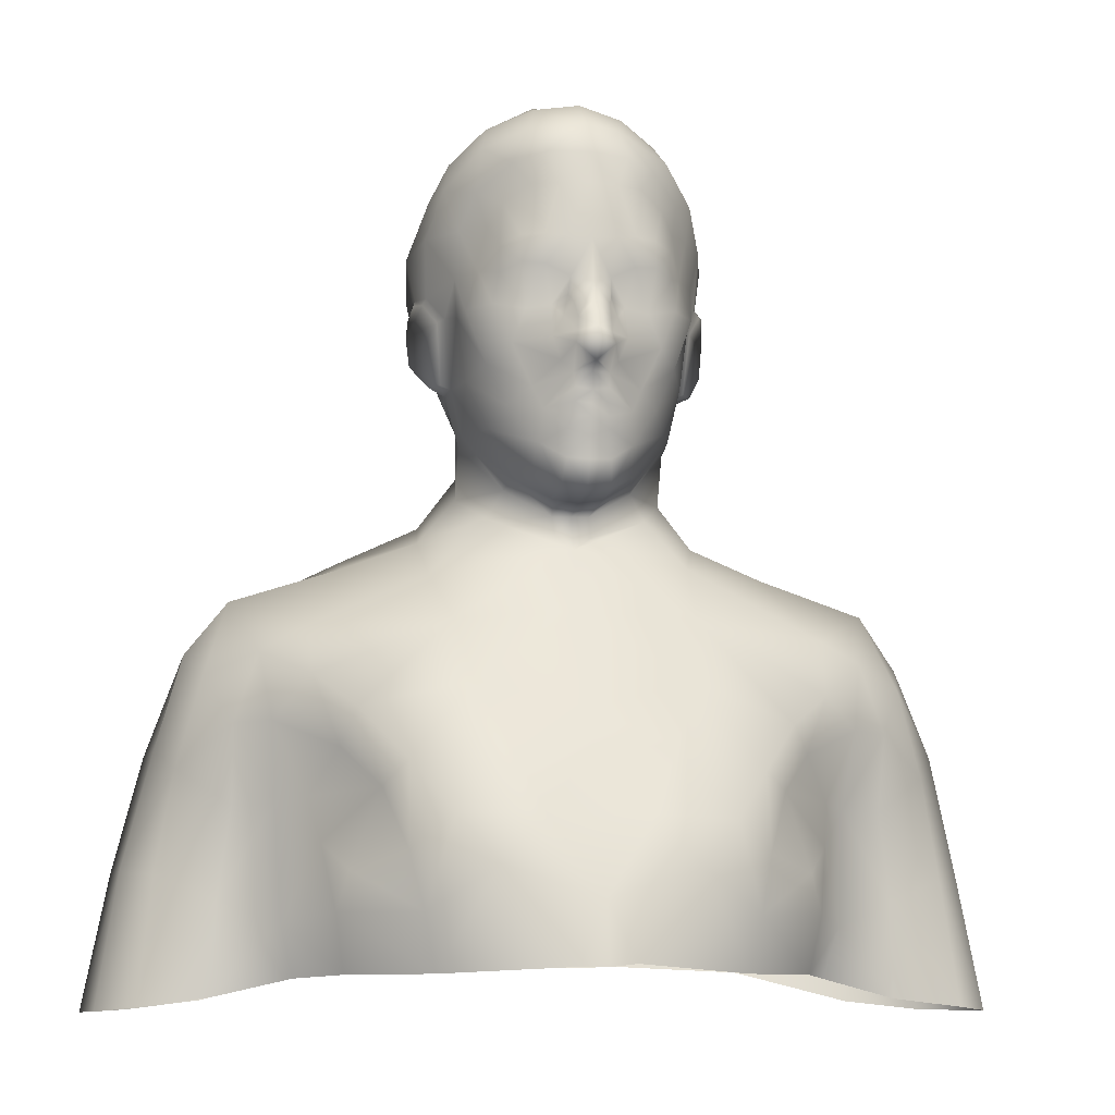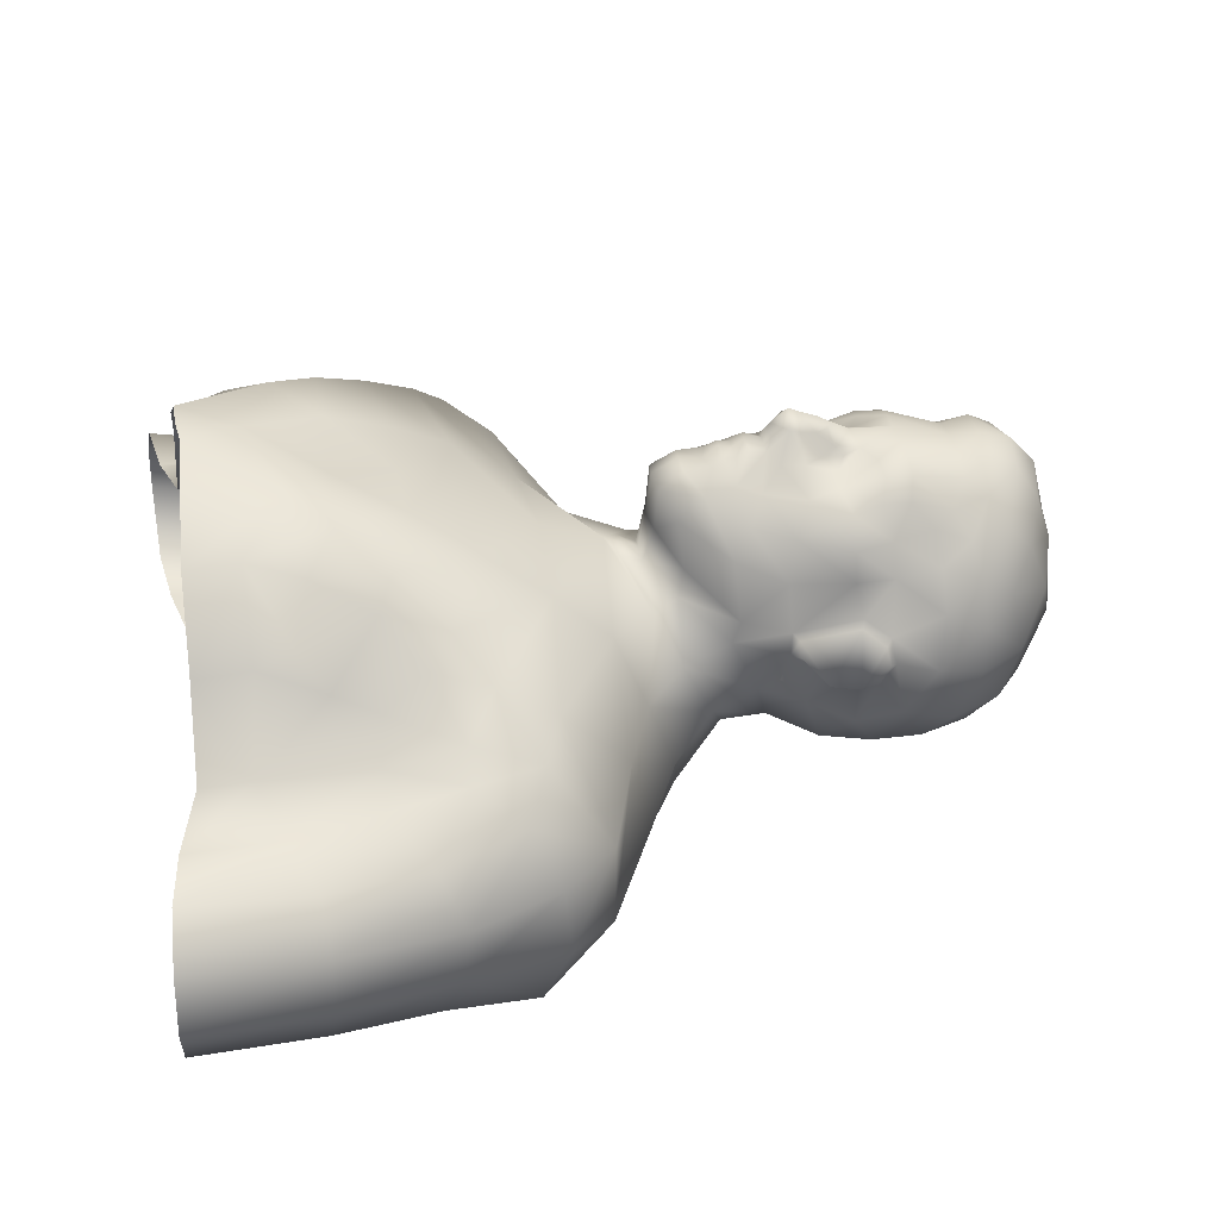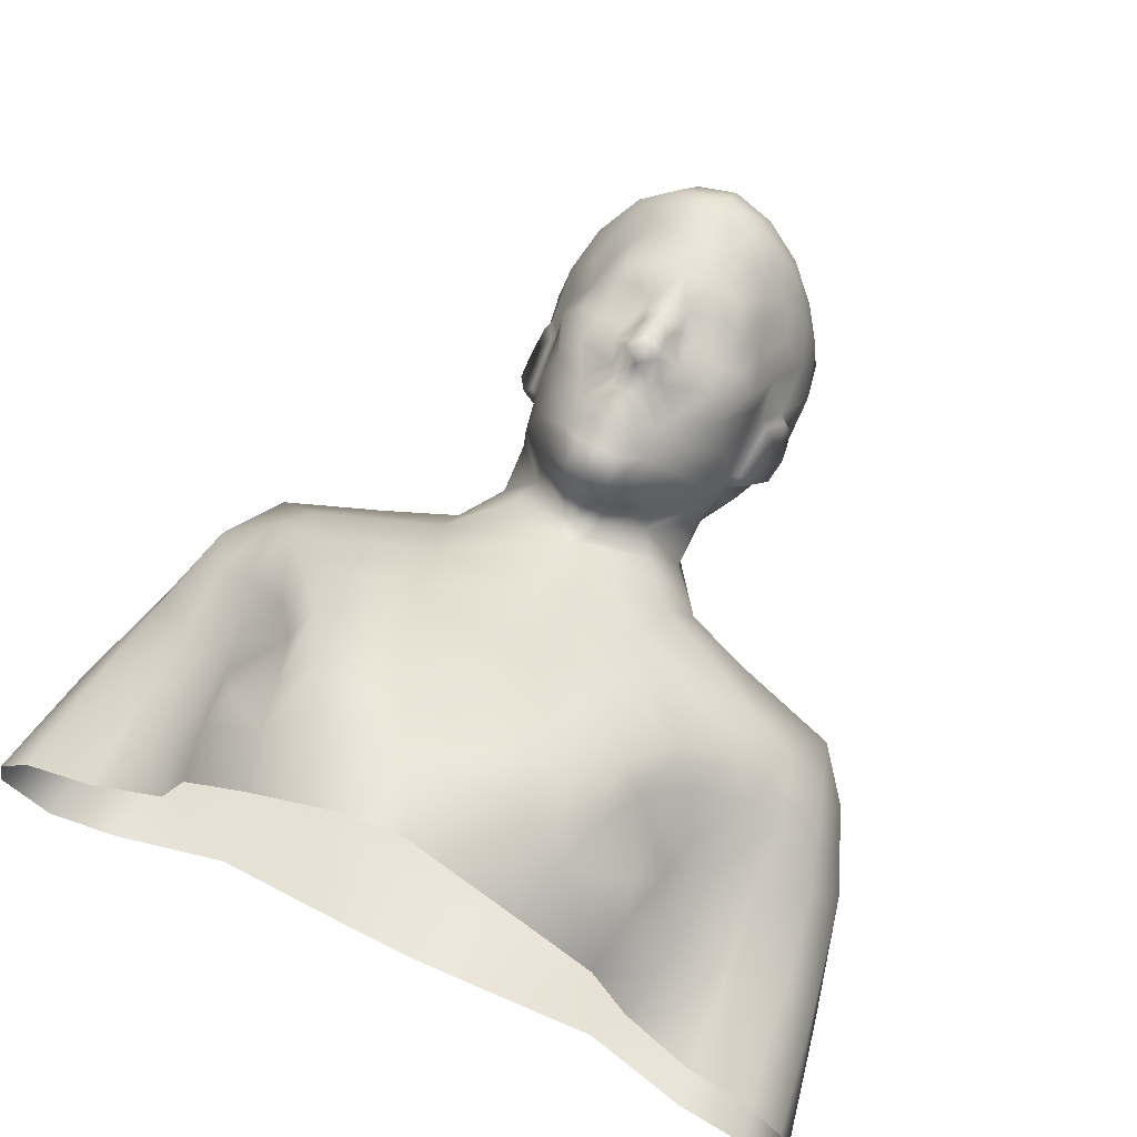
<metadata>
{"format":"obj","ext":"obj","renderer":"f3d","projection":"perspective","resolution":1024,"background":"white","views":[{"elev":-9.2,"azim":-10.5,"up":"+Y"},{"elev":33.8,"azim":80.5,"up":"+Z"},{"elev":66.8,"azim":25.5,"up":"+Z"}]}
</metadata>
<code>
v  -0 0.4308 0.1579
v  0.0002 0.472 0.151
v  -0.0641 0.4927 0.1456
v  -0.0188 0.431 0.1591
v  -0.035 0.5257 0.133
v  -0.0901 0.5238 0.1322
v  -0.0993 0.427 0.1099
v  -0.107 0.4645 0.1187
v  -0.1156 0.5029 0.1065
v  -0.054 0.5694 0.1108
v  -0.0005 0.5678 0.1096
v  -0.0719 0.6117 0.0829
v  0 0.5935 0.0975
v  -0.1166 0.5585 0.1122
v  -0.1464 0.593 0.0866
v  -0.1303 0.5431 0.0844
v  -0.154 0.57 0.0568
v  -0.1569 0.4653 0.0714
v  -0.1509 0.4266 0.0642
v  -0.1494 0.4913 0.0782
v  0 0.6608 0.0585
v  -0.08 0.6558 0.048
v  0 0.7035 0.0439
v  -0.092 0.6901 0.0095
v  -0.1727 0.6164 0.061
v  -0.1743 0.6513 0.0303
v  -0.0115 0.7143 0.0378
v  -0.0541 0.7283 0.0136
v  -0.1953 0.5891 0.0284
v  -0.2034 0.6355 0.0135
v  -0.1916 0.5363 0.0135
v  -0.1728 0.5394 0.0409
v  -0.1653 0.5096 0.0537
v  -0.1773 0.4245 0.0026
v  -0.1864 0.4593 0.0109
v  -0.227 0.4749 -0.0033
v  -0.2188 0.5357 0.0032
v  -0.2293 0.4125 -0.0061
v  -0.2195 0.5883 0.0157
v  -0.2384 0.6212 -0.0067
v  -0.2495 0.6397 -0.049
v  -0.2207 0.6753 -0.0417
v  -0.1471 0.6981 -0.0329
v  -0.0948 0.7172 -0.0294
v  -0.2548 0.5606 -0.0177
v  -0.2673 0.4915 -0.0165
v  -0.2764 0.4061 -0.0057
v  -0.2678 0.5753 -0.0543
v  -0.2183 0.6751 -0.1027
v  -0.2484 0.6433 -0.098
v  -0.2734 0.5735 -0.0936
v  -0.2883 0.4944 -0.0482
v  -0.3028 0.4032 -0.0352
v  -0.3118 0.4027 -0.0739
v  -0.2936 0.4944 -0.0857
v  -0.1402 0.713 -0.0951
v  -0.0877 0.7365 -0.0845
v  -0.0704 0.7454 -0.0182
v  -0.0645 0.7677 -0.0608
v  -0.2812 0.404 -0.1184
v  -0.2719 0.4916 -0.1246
v  -0.251 0.5629 -0.133
v  -0.2309 0.627 -0.1486
v  -0.1801 0.6645 -0.1361
v  -0.1141 0.7096 -0.1317
v  -0.0556 0.7431 -0.1213
v  -0.2305 0.4103 -0.1215
v  -0.226 0.486 -0.1366
v  -0.2059 0.5427 -0.1528
v  -0.1945 0.6016 -0.1648
v  -0.1538 0.4897 -0.1543
v  -0.1556 0.5358 -0.1677
v  -0.1504 0.4295 -0.1304
v  -0.1325 0.6434 -0.1632
v  -0.0681 0.6926 -0.1598
v  -0.0443 0.6579 -0.1751
v  -0.0727 0.6053 -0.1813
v  -0.1362 0.5827 -0.1746
v  -0.0752 0.5507 -0.1867
v  -0.0762 0.4929 -0.1788
v  -0.0744 0.4332 -0.1644
v  0 0.4915 -0.1814
v  -0 0.5457 -0.1887
v  -0.0422 0.7773 -0.0848
v  0 0.7827 -0.0958
v  -0.0123 0.7277 0.0306
v  -0.0434 0.7466 0.0189
v  -0.0702 0.7782 -0.0033
v  -0.067 0.7972 -0.0447
v  -0.0487 0.8078 -0.0764
v  -0.0167 0.7348 0.057
v  -0.0407 0.7507 0.0395
v  -0.0706 0.7835 0.0132
v  -0.0773 0.8169 0.0054
v  -0.0792 0.8156 -0.0108
v  -0.0762 0.8108 -0.0314
v  -0.0803 0.8281 -0.0474
v  -0.0839 0.837 -0.0252
v  -0.1019 0.8381 -0.0232
v  -0.0906 0.8202 -0.006
v  -0.084 0.8206 0.003
v  -0.1041 0.8585 -0.0262
v  -0.0932 0.8599 -0.0301
v  -0.1031 0.8711 -0.023
v  -0.0973 0.8723 -0.0276
v  -0.101 0.8784 -0.012
v  -0.0994 0.8824 -0.0138
v  -0.0942 0.8797 0.005
v  -0.0964 0.8759 0.0006
v  -0.0875 0.8616 0.0099
v  -0.0832 0.8634 0.016
v  0 0.7356 0.0904
v  -0.0168 0.7376 0.0868
v  -0.034 0.748 0.0714
v  -0.0587 0.7808 0.0526
v  -0.0729 0.8145 0.041
v  -0.0788 0.8578 0.0411
v  -0.0805 0.8839 0.0425
v  0 0.7537 0.1001
v  -0.0146 0.7548 0.0975
v  -0.0309 0.7659 0.0871
v  -0.0501 0.7936 0.0715
v  -0.0631 0.8216 0.068
v  -0.0761 0.8573 0.0636
v  -0.0677 0.8845 0.0632
v  -0.0782 0.9154 0.047
v  -0.0629 0.9137 0.0668
v  -0.0692 0.9389 0.0603
v  -0.0537 0.9281 0.0751
v  -0.0483 0.9534 0.0837
v  -0.0368 0.9382 0.0888
v  -0.0575 0.878 0.0866
v  -0.0611 0.8583 0.082
v  -0.0445 0.8828 0.0984
v  -0.0495 0.831 0.0896
v  -0.0143 0.7738 0.0986
v  -0.0294 0.7873 0.0931
v  -0.0122 0.7816 0.104
v  0 0.7892 0.1052
v  -0.0107 0.7908 0.1039
v  -0.0108 0.7989 0.109
v  -0.0119 0.8095 0.1054
v  -0.0363 0.8027 0.0891
v  -0.019 0.8184 0.0993
v  -0.0251 0.8338 0.1013
v  -0.0111 0.8336 0.1177
v  0 0.8461 0.1232
v  -0.0108 0.8433 0.1165
v  -0.0408 0.8535 0.0912
v  -0.0178 0.8468 0.1029
v  0 0.8355 0.1269
v  -0.0246 0.856 0.0941
v  -0.0296 0.8809 0.1033
v  -0.0134 0.8732 0.1042
v  -0.0145 0.8618 0.0997
v  -0.0119 0.8554 0.1069
v  -0.0062 0.852 0.117
v  -0.013 0.8251 0.1212
v  -0.0064 0.8144 0.1106
v  0 0.8682 0.1116
v  -0.0002 0.8979 0.1104
v  -0.0176 0.8989 0.1089
v  -0.0305 0.9007 0.105
v  -0.0443 0.9011 0.0978
v  -0.0572 0.8972 0.0857
v  -0.0194 0.9375 0.0978
v  -0.0008 0.9588 0.0997
v  -0.0275 0.9583 0.0983
v  -0.0972 0.9163 0.0202
v  -0.0876 0.9452 0.0393
v  -0.066 0.9678 0.0647
v  -0.0375 0.9768 0.0851
v  -0.0015 0.9804 0.0931
v  -0.0923 0.8583 -0.0599
v  -0.0614 0.8462 -0.0916
v  -0.1005 0.8892 -0.0524
v  -0.1053 0.9118 -0.0195
v  -0.0772 0.8771 -0.0887
v  -0.0473 0.8785 -0.1101
v  -0.0405 0.9066 -0.1138
v  -0.0717 0.9124 -0.0937
v  -0.086 0.9281 -0.0665
v  -0.0935 0.9435 -0.0284
v  -0.093 0.947 0.0034
v  -0.0817 0.9693 0.0203
v  -0.0603 0.988 0.0433
v  -0.0307 0.9966 0.0653
v  -0.0017 0.9988 0.0732
v  -0.0019 1.009 0.0328
v  -0.0265 1.009 0.0312
v  -0.0011 1.013 -0.0229
v  -0.0384 1.003 -0.0289
v  -0.0014 0.9966 -0.073
v  -0.0347 0.9895 -0.0715
v  -0.0319 0.9481 -0.1049
v  -0.0568 0.9465 -0.0911
v  -0.0704 0.9651 -0.067
v  -0.0756 0.9779 -0.0259
v  -0.0553 0.9987 0.0079
v  0.0636 0.4918 0.1417
v  0.0179 0.4329 0.1558
v  0.0353 0.5248 0.1313
v  0.0889 0.5221 0.1274
v  0.0992 0.4272 0.1098
v  0.1064 0.4641 0.1166
v  0.1155 0.5026 0.1064
v  -0 0.524 0.1256
v  0.0538 0.5692 0.1105
v  0.0723 0.6132 0.0859
v  0.1132 0.5549 0.1046
v  0.1402 0.5877 0.0754
v  0.1307 0.5433 0.0852
v  0.1537 0.5698 0.0563
v  0.1574 0.4653 0.0717
v  0.1507 0.4268 0.0641
v  0.1492 0.4913 0.078
v  0.0803 0.658 0.0535
v  0.0827 0.6969 0.0187
v  0.1691 0.6094 0.0499
v  0.1725 0.6488 0.0265
v  0.0124 0.7128 0.0375
v  0.054 0.729 0.0139
v  0.1953 0.5892 0.0284
v  0.2031 0.6356 0.0134
v  0.1897 0.5369 0.0123
v  0.1705 0.5398 0.0397
v  0.1653 0.5097 0.0539
v  0.177 0.4247 0.0026
v  0.1867 0.4593 0.0109
v  0.2275 0.4751 -0.0042
v  0.2187 0.5361 0.002
v  0.2287 0.4115 -0.0054
v  0.2194 0.5883 0.0153
v  0.2367 0.6205 -0.008
v  0.2479 0.6388 -0.0494
v  0.2207 0.6755 -0.0416
v  0.1472 0.6981 -0.033
v  0.096 0.718 -0.0289
v  0.2553 0.5608 -0.0171
v  0.2668 0.4916 -0.0169
v  0.2764 0.4059 -0.0057
v  0.273 0.5781 -0.0518
v  0.2183 0.6749 -0.1026
v  0.2483 0.6433 -0.0979
v  0.2708 0.5744 -0.0929
v  0.2891 0.4948 -0.0478
v  0.3028 0.4033 -0.0351
v  0.3116 0.4028 -0.0738
v  0.2934 0.4943 -0.0857
v  0.1394 0.7126 -0.0948
v  0.0877 0.7379 -0.0841
v  0.0704 0.7454 -0.0182
v  0.0643 0.7674 -0.0609
v  0.2812 0.4036 -0.1183
v  0.2707 0.4921 -0.1235
v  0.2503 0.5627 -0.1323
v  0.2306 0.6268 -0.1483
v  0.1803 0.6654 -0.1367
v  0.114 0.7093 -0.1315
v  0.0563 0.7442 -0.122
v  0.2299 0.4092 -0.1223
v  0.226 0.4859 -0.1358
v  0.2052 0.5429 -0.1529
v  0.1946 0.6015 -0.1663
v  0.1537 0.4897 -0.1542
v  0.1556 0.5359 -0.1661
v  0.1504 0.4294 -0.1303
v  0.1324 0.6431 -0.1634
v  0.068 0.6926 -0.1596
v  0 0.7457 -0.1343
v  0 0.6836 -0.174
v  0.0439 0.6566 -0.1713
v  0 0.602 -0.1855
v  0.0729 0.6052 -0.1826
v  0.1363 0.5827 -0.175
v  0.0754 0.5507 -0.1865
v  0.0748 0.4935 -0.1786
v  0.0744 0.4335 -0.1643
v  0.0003 0.4325 -0.1708
v  0.0423 0.7775 -0.0848
v  0 0.7274 0.0335
v  0.0123 0.728 0.0307
v  0.0433 0.7467 0.0189
v  0.0701 0.7782 -0.003
v  0.0669 0.7972 -0.0447
v  0.0494 0.8071 -0.0779
v  0 0.8108 -0.0918
v  -0.0001 0.7319 0.0596
v  0.0168 0.7351 0.057
v  0.0404 0.7506 0.0392
v  0.0705 0.7836 0.0132
v  0.0772 0.8169 0.0054
v  0.0793 0.8155 -0.0111
v  0.0761 0.8107 -0.0316
v  0.0825 0.827 -0.0475
v  0.0838 0.8369 -0.0253
v  0.1018 0.8381 -0.0232
v  0.0905 0.8202 -0.006
v  0.084 0.8206 0.0031
v  0.1042 0.8585 -0.0261
v  0.0931 0.8599 -0.03
v  0.1031 0.8711 -0.023
v  0.0952 0.8729 -0.0281
v  0.1011 0.8785 -0.012
v  0.0968 0.8833 -0.0141
v  0.0919 0.8804 0.0043
v  0.0965 0.876 0.0006
v  0.0875 0.8616 0.0101
v  0.0833 0.8634 0.0153
v  0.0168 0.7377 0.0868
v  0.0339 0.748 0.0714
v  0.0586 0.7808 0.0526
v  0.0729 0.8145 0.041
v  0.0788 0.8579 0.0411
v  0.0803 0.884 0.0425
v  0.0146 0.7548 0.0976
v  0.0308 0.7659 0.087
v  0.0499 0.7934 0.0716
v  0.063 0.8216 0.0679
v  0.0761 0.8573 0.0636
v  0.0677 0.8846 0.0632
v  0.0768 0.916 0.0453
v  0.0629 0.9137 0.0668
v  0.0674 0.9374 0.0583
v  0.0537 0.9281 0.0751
v  0.0471 0.9534 0.0801
v  0.0368 0.9382 0.0888
v  0.0575 0.878 0.0865
v  0.0611 0.8583 0.082
v  0.0445 0.8828 0.0983
v  0.0495 0.831 0.0896
v  0 0.7697 0.0985
v  0.0142 0.7738 0.0986
v  0.0294 0.7874 0.0932
v  0 0.7804 0.107
v  0.0123 0.7815 0.104
v  0.0106 0.7907 0.1036
v  0.0108 0.7989 0.109
v  0 0.7971 0.1102
v  0 0.8095 0.1101
v  0.012 0.8095 0.1055
v  0.0362 0.8026 0.089
v  0.0189 0.8184 0.0993
v  0 0.8265 0.1308
v  0.0251 0.8338 0.1013
v  0.0111 0.8336 0.1178
v  0.0107 0.8433 0.1165
v  0.0408 0.8535 0.0912
v  0.0178 0.8468 0.1029
v  0.0006 0.8551 0.1183
v  0.0246 0.856 0.0941
v  0.0296 0.881 0.1033
v  0.0133 0.8732 0.1042
v  0.0144 0.8618 0.0997
v  0.0119 0.8553 0.1069
v  0.0061 0.852 0.117
v  0.0129 0.825 0.1212
v  0 0.8141 0.1212
v  0.0064 0.8144 0.1105
v  0.0176 0.8989 0.1089
v  0.0305 0.9008 0.1051
v  0.0443 0.9011 0.0978
v  0.0572 0.8972 0.0857
v  0.0194 0.9375 0.0978
v  0.0004 0.9378 0.1006
v  0.027 0.9574 0.0949
v  0.092 0.9166 0.018
v  0.082 0.9438 0.036
v  0.0605 0.9655 0.0604
v  0.092 0.8584 -0.0598
v  0.0622 0.8424 -0.0919
v  -0.0011 0.8524 -0.1116
v  0.0982 0.8896 -0.052
v  0.1016 0.9117 -0.0193
v  0.0746 0.8762 -0.0905
v  0.0438 0.8785 -0.1093
v  0.0329 0.9098 -0.1125
v  0.0008 0.9033 -0.1204
v  0.0712 0.9122 -0.093
v  0.0883 0.9288 -0.0679
v  0.0954 0.9439 -0.0279
v  0.0908 0.9462 0.0027
v  0.0759 0.9665 0.0191
v  0.0553 0.983 0.0415
v  0.029 0.9933 0.0632
v  0.0252 1.005 0.03
v  0.0328 1.007 -0.0255
v  0.0348 0.9896 -0.0716
v  -0.0017 0.9612 -0.1034
v  0.0329 0.9491 -0.104
v  0.0581 0.9467 -0.0928
v  0.0702 0.9649 -0.0669
v  0.0753 0.9766 -0.0258
v  0.0539 0.9965 0.0075
v  0.0231 0.9784 0.0845
g LP_Male
f 3 8 7 4
f 6 9 8 3
f 12 15 14 10
f 22 25 15 12
f 25 29 17 15
f 14 16 9 6
f 15 17 16 14
f 32 33 16 17
f 20 18 8 9
f 18 19 7 8
f 16 33 20 9
f 33 35 18 20
f 31 35 33 32
f 35 34 19 18
f 29 31 32 17
f 25 26 30 29
f 22 24 26 25
f 30 40 39 29
f 39 37 31 29
f 31 37 36 35
f 35 36 38 34
f 45 37 39 40
f 42 41 40 30
f 40 41 48 45
f 46 36 37 45
f 47 38 36 46
f 46 52 53 47
f 52 46 45 48
f 26 43 42 30
f 24 44 43 26
f 52 55 54 53
f 48 51 55 52
f 50 51 48 41
f 42 49 50 41
f 43 56 49 42
f 44 57 56 43
f 55 61 60 54
f 51 62 61 55
f 50 63 62 51
f 62 69 68 61
f 61 68 67 60
f 49 64 63 50
f 56 65 64 49
f 62 63 70 69
f 64 74 70 63
f 70 78 72 69
f 69 72 71 68
f 68 71 73 67
f 72 79 80 71
f 28 58 44 24
f 44 58 59 57
f 87 88 58 28
f 89 59 58 88
f 95 96 89 88
f 102 109 106 104
f 100 99 98 95
f 101 110 99 100
f 102 99 110 109
f 93 88 87 92
f 94 95 88 93
f 101 100 95 94
f 101 94 111 110
f 110 111 108 109
f 115 93 92 114
f 116 94 93 115
f 117 111 94 116
f 124 125 118 117
f 123 124 117 116
f 121 114 113 120
f 121 122 115 114
f 122 123 116 115
f 137 143 122 121
f 123 135 133 124
f 143 135 123 122
f 135 145 149 133
f 145 150 152 149
f 146 148 150 145
f 135 143 144 145
f 150 156 155 152
f 154 153 152 155
f 153 134 149 152
f 133 132 125 124
f 149 134 132 133
f 165 127 125 132
f 165 164 129 127
f 134 164 165 132
f 164 163 131 129
f 163 164 134 153
f 162 163 153 154
f 118 108 111 117
f 125 127 126 118
f 127 129 128 126
f 129 131 130 128
f 98 97 96 95
f 103 98 99 102
f 103 174 97 98
f 102 104 105 103
f 104 106 107 105
f 107 106 109 108
f 105 176 174 103
f 107 177 176 105
f 108 169 177 107
f 118 126 169 108
f 126 128 170 169
f 128 130 171 170
f 130 168 172 171
f 176 182 181 178
f 182 197 196 181
f 177 183 182 176
f 184 183 177 169
f 170 185 184 169
f 184 185 198 183
f 171 186 185 170
f 187 186 171 172
f 183 198 197 182
f 199 190 192
f 198 192 194 197
f 192 198 199
f 199 198 185 186
f 190 199 186 187
f 210 203 206 212
f 205 204 215 214
f 205 214 216 206
f 212 206 216 227
f 211 210 212 213
f 219 211 213 223
f 212 227 226 213
f 223 213 226 225
f 229 214 215 228
f 214 229 227 216
f 219 223 224 220
f 236 237 220 224
f 283 222 252 284
f 224 223 233 234
f 233 223 225 231
f 236 224 234 235
f 227 229 225 226
f 230 231 225 229
f 229 228 232 230
f 231 230 240 239
f 241 240 230 232
f 233 231 239 234
f 234 239 242 235
f 236 235 244 243
f 245 244 235 242
f 237 236 243 250
f 238 237 250 251
f 253 252 238 251
f 246 242 239 240
f 247 246 240 241
f 242 246 249 245
f 257 258 243 244
f 250 243 258 259
f 257 244 245 256
f 255 256 245 249
f 248 249 246 247
f 249 248 254 255
f 251 250 259 260
f 285 284 252 253
f 255 254 261 262
f 256 255 262 263
f 256 263 264 257
f 258 257 264 268
f 259 258 268 269
f 262 261 267 265
f 263 262 265 266
f 264 263 266 275
f 268 264 275 274
f 268 274 272 269
f 290 289 282 283
f 291 290 283 284
f 293 284 285 294
f 284 293 292 291
f 295 294 285 286
f 295 286 371 370
f 312 311 290 291
f 313 312 291 292
f 293 298 299 292
f 309 292 299 308
f 314 313 292 309
f 296 293 294 295
f 298 293 296 297
f 295 370 301 296
f 297 296 301 300
f 297 308 299 298
f 308 297 300 307
f 302 300 301 303
f 304 307 300 302
f 303 301 370 373
f 303 305 304 302
f 305 303 373 374
f 306 307 304 305
f 306 305 374 367
f 306 309 308 307
f 309 306 315 314
f 315 306 367 322
f 317 311 312 318
f 318 312 313 319
f 319 313 314 320
f 320 314 315 321
f 321 315 322 323
f 334 317 318 342
f 342 318 319 331
f 329 331 319 320
f 329 320 321 328
f 363 328 321 323
f 323 322 324 325
f 322 367 368 324
f 363 323 325 362
f 325 324 326 327
f 362 325 327 361
f 328 330 348 329
f 330 328 363 362
f 331 329 348 345
f 348 330 352 351
f 330 362 361 352
f 331 345 343 342
f 333 334 336
f 334 342 341 338
f 341 342 343
f 341 343 357 359
f 351 349 345 348
f 368 367 382 383
f 382 367 374 381
f 375 373 370 371
f 374 373 380 381
f 379 380 373 375
f 379 375 376 377
f 377 390 391 379
f 380 379 391 392
f 381 380 392 393
f 382 381 393 383
f 383 393 394 384
f 383 384 369 368
f 324 368 369 326
f 385 395 369 384
f 366 364 327 326
f 395 366 326 369
f 131 166 168 130
f 163 162 166 131
f 168 167 173 172
f 167 366 395 173
f 364 360 361 327
f 167 365 364 366
f 166 365 167 168
f 162 161 365 166
f 365 161 360 364
f 353 354 351 352
f 360 353 352 361
f 354 355 349 351
f 173 188 187 172
f 395 385 188 173
f 384 394 386 385
f 189 190 187 188
f 385 386 189 188
f 387 386 394
f 394 393 387
f 191 192 190 189
f 386 387 191 189
f 393 392 388 387
f 388 392 391 390
f 193 194 192 191
f 387 388 193 191
f 194 195 196 197
f 196 195 180 181
f 389 193 388 390
f 389 195 194 193
f 178 175 174 176
f 181 180 179 178
f 378 389 390 377
f 378 180 195 389
f 90 84 59 89
f 97 90 89 96
f 175 90 97 174
f 371 372 376 375
f 376 372 378 377
f 378 372 179 180
f 179 372 175 178
f 251 260 280 253
f 253 280 286 285
f 287 372 371 286
f 287 90 175 372
f 57 66 65 56
f 84 66 57 59
f 65 75 74 64
f 287 85 84 90
f 280 85 287 286
f 269 270 260 259
f 270 85 280 260
f 270 66 84 85
f 66 270 75 65
f 77 74 75 76
f 74 77 78 70
f 78 77 79 72
f 269 272 271 270
f 271 76 75 270
f 272 274 273 271
f 273 77 76 271
f 276 274 275 266
f 273 83 79 77
f 276 83 273 274
f 277 276 266 265
f 278 277 265 267
f 71 80 81 73
f 82 279 81 80
f 83 82 80 79
f 277 82 83 276
f 278 279 82 277
f 148 157 156 150
f 154 155 156 160
f 154 160 161 162
f 161 160 353 360
f 355 354 353 160
f 355 356 347 349
f 350 356 355 160
f 160 156 157 350
f 350 157 148 147
f 347 356 350 147
f 345 346 357 343
f 349 347 346 345
f 148 146 151 147
f 151 346 347 147
f 145 144 158 146
f 151 344 357 346
f 158 344 151 146
f 144 143 142
f 158 144 142 159
f 358 359 357 344
f 158 159 358 344
f 141 137 140
f 137 141 142 143
f 341 359 358 340
f 358 159 142 340
f 336 334 337
f 337 334 338
f 340 339 338 341
f 141 339 340 142
f 140 137 138
f 140 139 339 141
f 339 139 337 338
f 136 137 121 120
f 138 137 136
f 336 337 139 335
f 335 139 140 138
f 333 316 317 334
f 335 332 333 336
f 136 332 335 138
f 120 119 332 136
f 332 119 316 333
f 311 310 289 290
f 317 316 310 311
f 91 113 114 92
f 112 119 120 113
f 112 310 316 119
f 86 87 28 27
f 86 91 92 87
f 310 112 288 289
f 113 91 288 112
f 237 238 218 220
f 222 218 238 252
f 282 221 222 283
f 289 288 281 282
f 91 86 281 288
f 23 27 28 24
f 27 23 281 86
f 281 23 221 282
f 222 221 23 218
f 217 219 220 218
f 22 21 23 24
f 23 21 217 218
f 217 209 211 219
f 12 13 21 22
f 21 13 209 217
f 209 208 210 211
f 6 5 10 14
f 10 11 13 12
f 13 11 208 209
f 203 200 205 206
f 208 202 203 210
f 202 208 11 207
f 5 207 11 10
f 4 1 2 3
f 2 1 201 200
f 3 2 5 6
f 207 5 2
f 202 207 2
f 202 2 200 203
f 200 201 204 205

</code>
